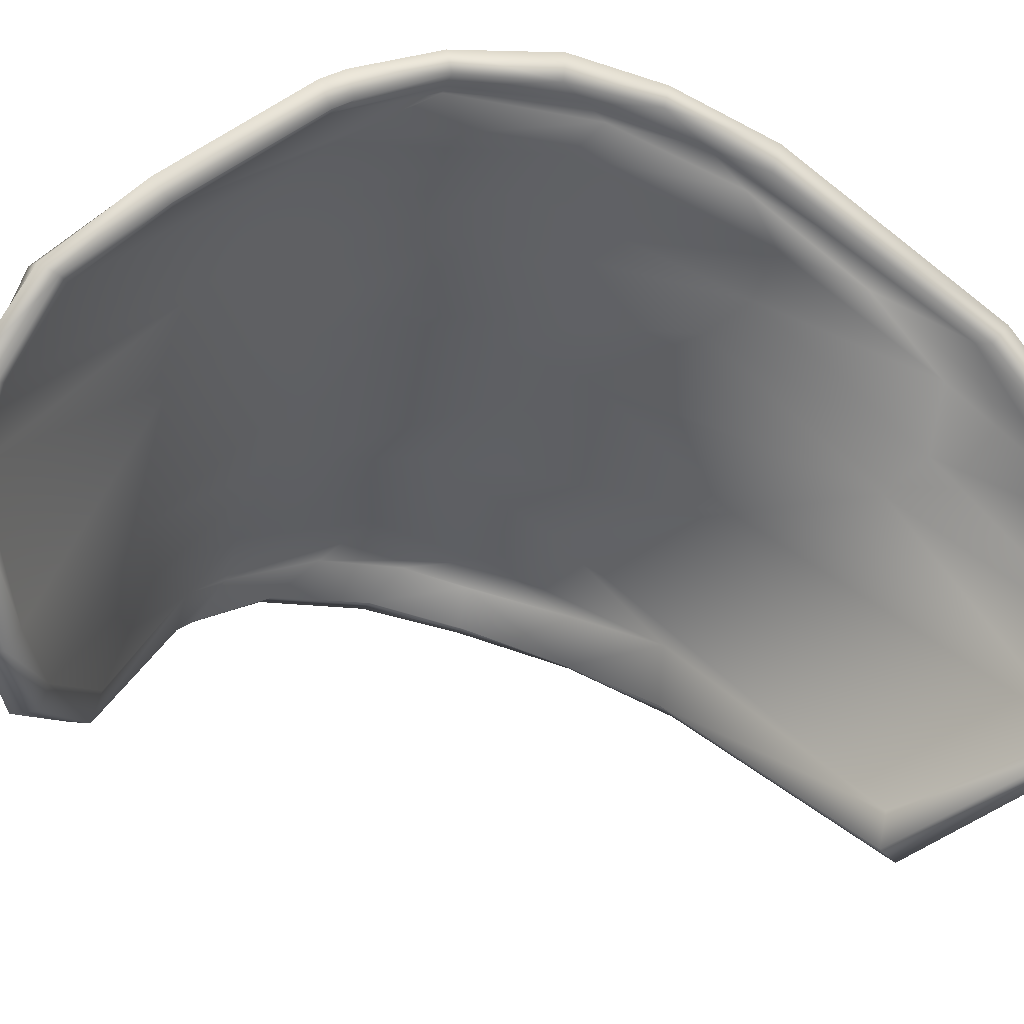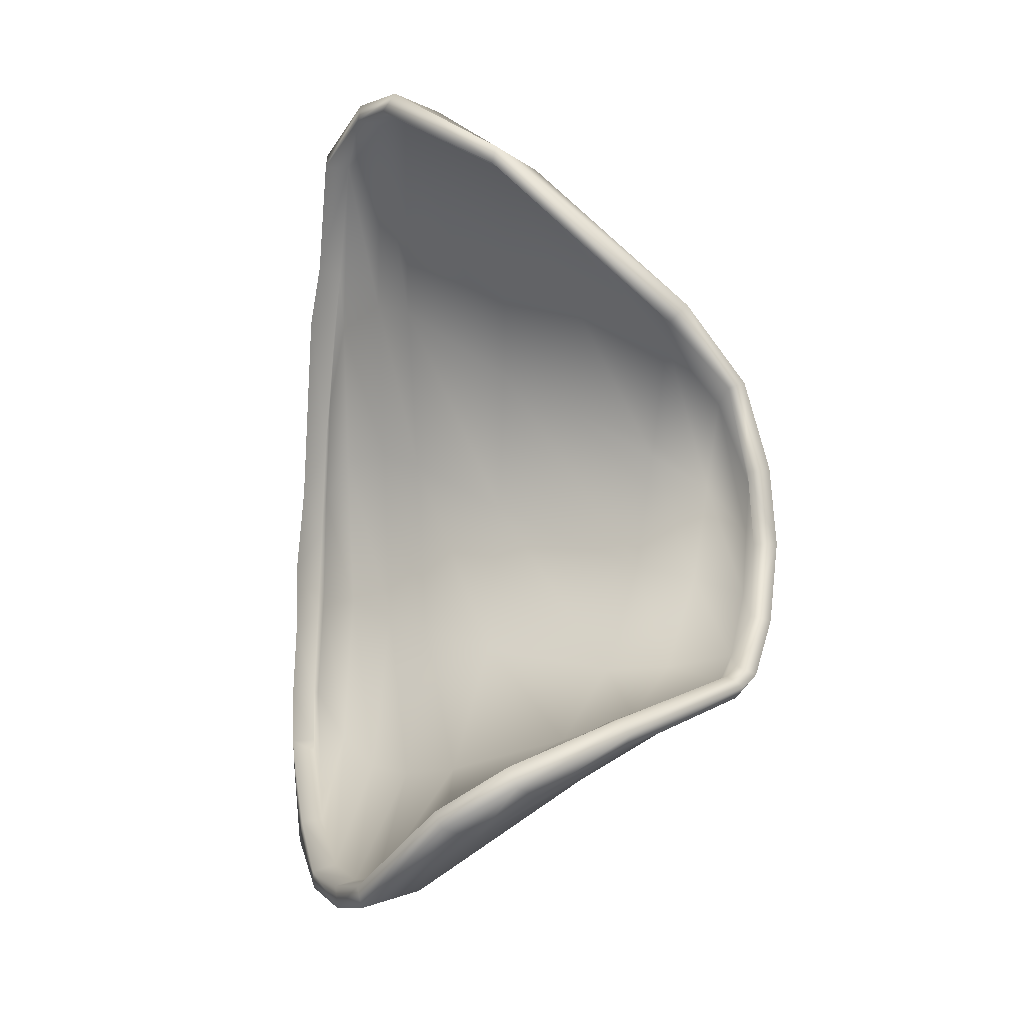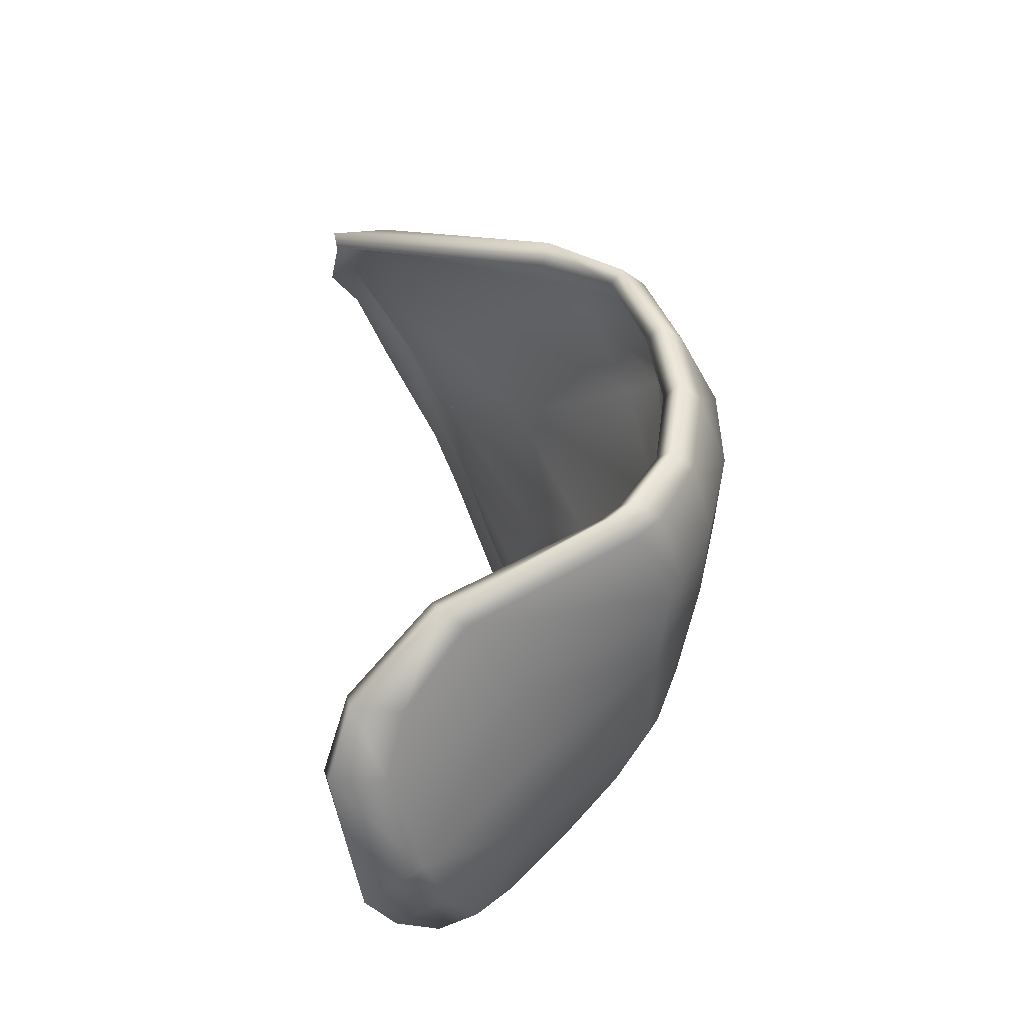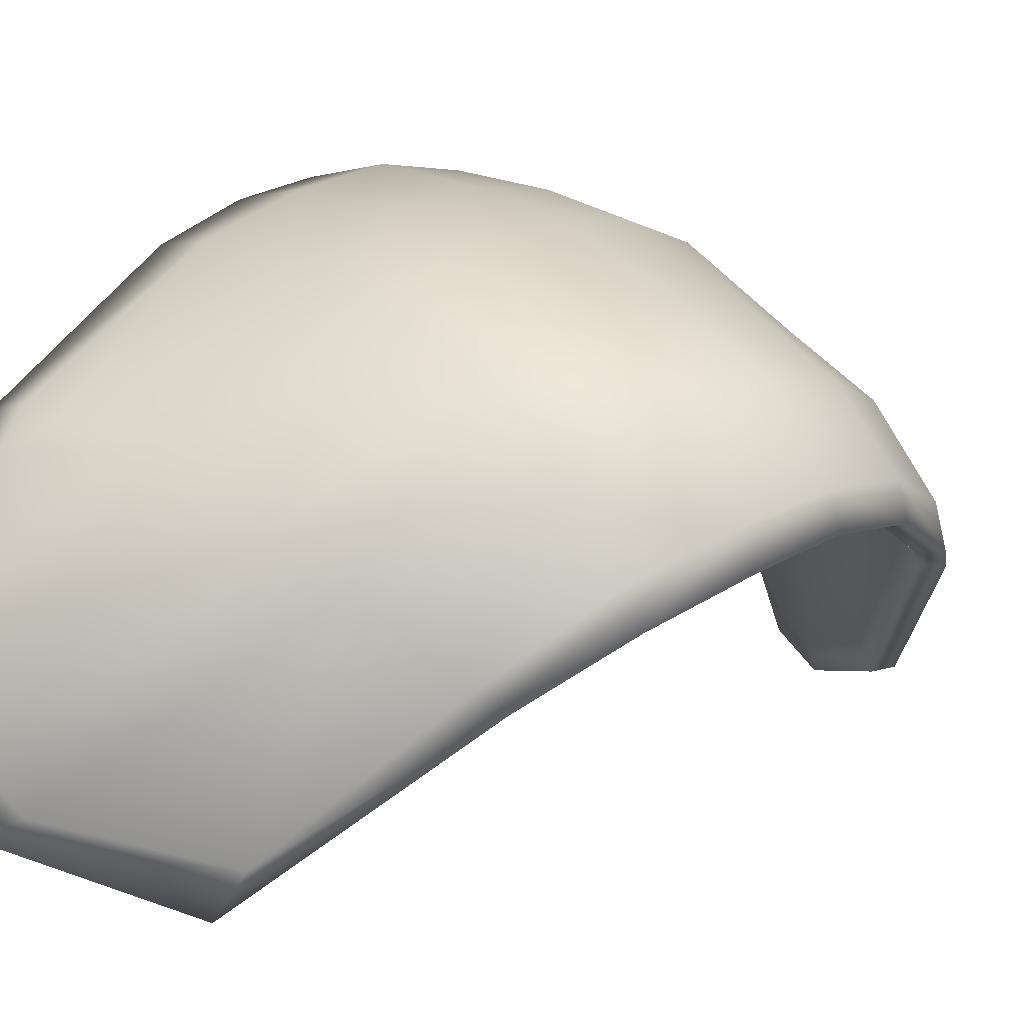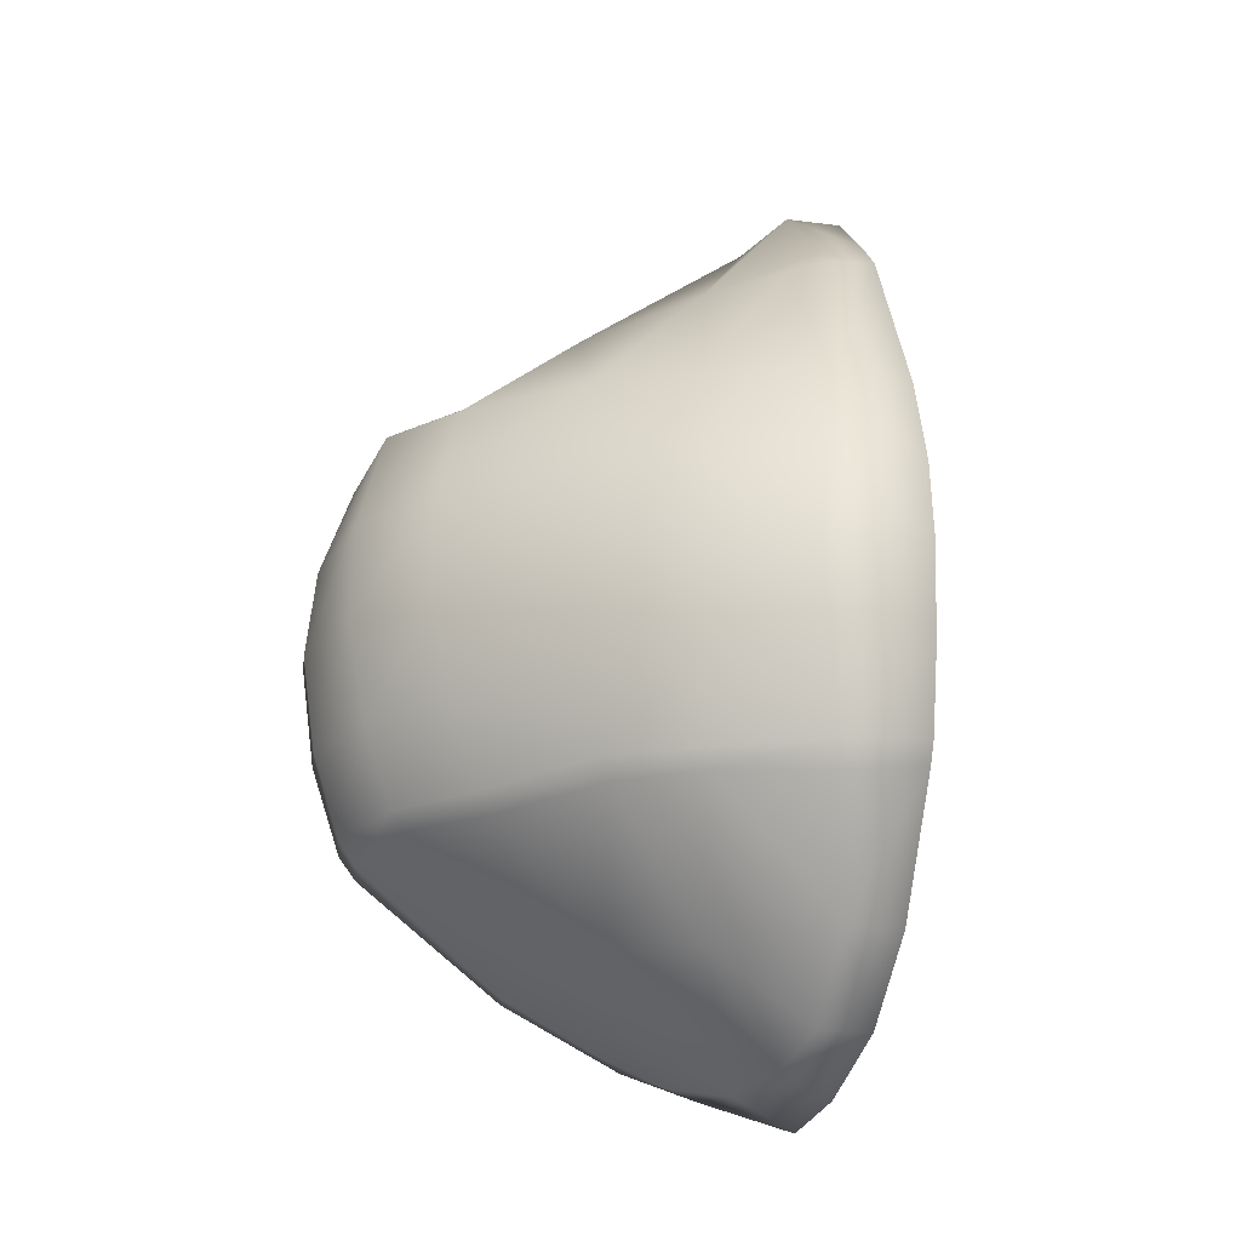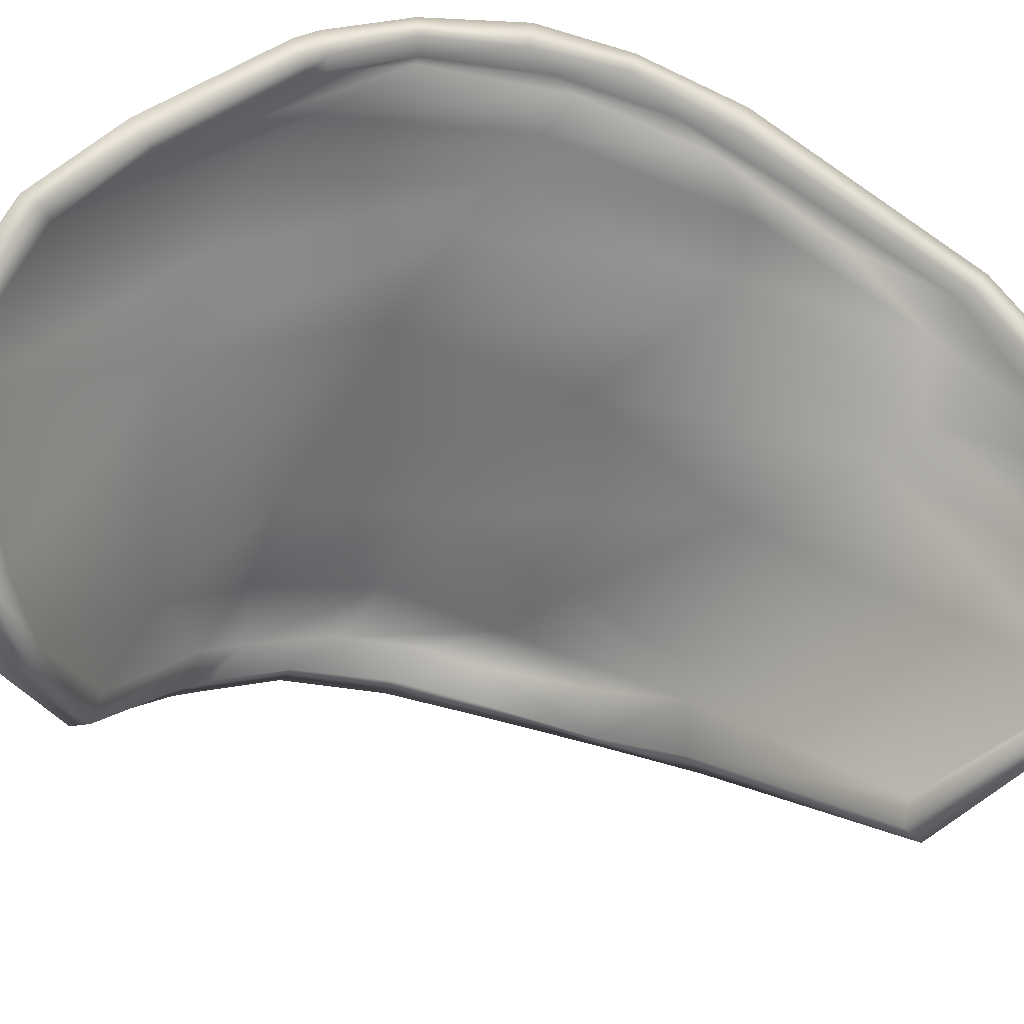
<metadata>
{"format":"obj","ext":"obj","renderer":"f3d","projection":"perspective","resolution":1024,"background":"white","views":[{"elev":-23.5,"azim":-107.6,"up":"+Y"},{"elev":-23.4,"azim":6.6,"up":"+Z"},{"elev":-43.4,"azim":58.7,"up":"+Z"},{"elev":13.0,"azim":45.2,"up":"+Y"},{"elev":-24.6,"azim":-172.1,"up":"+Z"},{"elev":-39.3,"azim":-103.1,"up":"+Y"}]}
</metadata>
<code>
o visual_0_L_sblade
v 0.01477 0.006129 -0.1028
v -0.006897 0.02764 -0.115
v 0.01302 0.005771 -0.09886
v 0.0319 0.00196 -0.09501
v -0.01528 0.04048 -0.1118
v -0.003888 0.03016 -0.1075
v 0.004924 0.03638 -0.1093
v -0.02444 0.05698 -0.103
v -0.02453 0.05507 -0.09942
v -0.005987 0.04886 -0.1077
v 0.05665 0.01033 -0.08124
v 0.05385 0.009465 -0.07783
v -0.01399 0.06142 -0.1031
v -0.03169 0.07095 -0.08725
v -0.02064 0.07525 -0.08721
v 0.006637 0.06679 -0.08737
v 0.05503 0.01777 -0.08208
v 0.02669 0.05426 -0.08484
v 0.03515 0.01349 -0.09404
v 0.02095 0.01756 -0.1022
v 0.08262 0.03826 -0.06157
v 0.04269 0.03937 -0.08304
v -0.02178 0.09323 -0.06305
v 0.08046 0.0466 -0.06149
v -0.03823 0.08981 -0.06205
v -0.03275 0.0891 -0.05504
v -0.03907 0.09207 -0.05759
v 0.04704 0.0745 -0.06169
v 0.08557 0.04185 -0.05739
v -0.02178 0.0959 -0.05788
v -0.04055 0.09793 -0.04136
v 0.08353 0.05085 -0.05667
v 0.0899 0.05066 -0.0404
v 0.002251 0.09234 -0.06154
v 0.06638 0.0649 -0.06076
v 0.002418 0.09443 -0.05774
v 0.08776 0.05815 -0.04029
v 0.06881 0.06697 -0.05707
v -0.03469 0.09605 -0.01551
v -0.02152 0.102 -0.04139
v -0.04147 0.1007 -0.02106
v 0.02228 0.08866 -0.06161
v 0.09249 0.0528 -0.01899
v 0.0493 0.0767 -0.05749
v 0.02374 0.09087 -0.05717
v 0.07352 0.07303 -0.04059
v 0.08495 0.05935 -0.01307
v 0.09046 0.05997 -0.01886
v 0.0034 0.1004 -0.04076
v -0.04102 0.09799 -0.002747
v 0.02825 -0.01043 0.06355
v -0.02037 0.1049 -0.02058
v 0.05405 0.08372 -0.04039
v 7.6e-05 0.003996 0.09113
v 0.07261 0.02955 0.03854
v -0.0113 0.01633 0.09665
v 0.02524 0.09643 -0.04037
v 0.0916 0.04961 0.000684
v 0.03696 0.000713 0.06306
v 0.07681 0.07661 -0.019
v -0.02208 0.1016 -0.001374
v 0.08924 0.05703 0.001492
v -0.02379 0.03315 0.08948
v 0.01099 0.009497 0.08817
v -0.03894 0.09159 0.01793
v 0.08214 0.04144 0.02008
v 0.005443 0.1028 -0.02021
v -0.03278 0.06313 0.058
v -0.02369 0.03439 0.09382
v 0.000417 0.02283 0.09486
v 0.06783 0.03345 0.04076
v 0.08627 0.04257 0.02194
v 0.05786 0.08685 -0.01919
v 0.07674 0.0757 0.002657
v -0.03202 0.06757 0.06179
v -0.0291 0.05573 0.07375
v 0.02794 0.0985 -0.02006
v 0.08411 0.05024 0.02355
v 0.004304 0.0999 0.000603
v -0.01205 0.04023 0.0928
v -0.02337 0.09407 0.02061
v 0.04698 0.04691 0.04951
v -0.02028 0.0629 0.06853
v -0.02273 0.06967 0.06177
v 0.07237 0.06981 0.02613
v 0.005324 0.06466 0.05862
v -0.01384 0.06805 0.06129
v 0.0331 0.05529 0.05513
v 0.002734 0.09255 0.02381
v 0.05788 0.08674 0.00202
v 0.02739 0.09632 0.001121
v 0.05427 0.08037 0.02529
v 0.02558 0.0899 0.02457
v -0.03363 0.09177 0.006824
v 0.08621 0.05735 8e-05
v 0.002011 0.008178 0.08723
v 0.0294 -0.000421 0.06276
v -0.006578 0.02031 0.09272
v 0.02963 0.002246 -0.09031
v -0.01556 0.03945 -0.1069
v -0.03056 0.06768 -0.08335
v -0.03745 0.08518 -0.05954
v -0.03825 0.08715 -0.05581
v -0.04052 0.0955 -0.02128
v -0.038 0.08633 0.01656
v 0.08669 0.05184 -0.01906
v -0.01195 0.01662 0.09216
v -0.002917 0.003815 0.08568
v 0.0271 -0.008547 0.06012
v -0.0403 0.09364 -0.04028
v -0.04079 0.09363 -0.00375
v -0.02875 0.05308 0.06965
v -0.007949 0.02694 -0.1102
v 0.068 0.02993 0.03397
v 0.08606 0.04847 -0.000578
v 0.08494 0.04993 -0.03903
v 0.08092 0.04155 -0.05493
v 0.07851 0.03835 -0.05871
v 0.05181 0.01505 -0.07644
v 0.03004 0.007346 -0.08912
v 0.01523 0.011 -0.09625
v -0.01141 0.04167 -0.105
v -0.01935 0.05676 -0.09736
v -0.0258 0.06955 -0.0824
v -0.03254 0.08729 -0.05867
v -0.03459 0.09479 -0.03973
v -0.03111 0.08098 0.02857
v -0.02326 0.0547 0.0681
v 0.06681 0.0419 0.0348
v 0.07936 0.05078 0.02027
v 0.08346 0.05819 -0.03018
v 0.07978 0.0503 -0.04936
v 0.07683 0.04525 -0.05748
v -0.02661 0.06618 0.05794
v -0.01808 0.03606 0.09012
v -0.03341 0.09411 -0.03994
v -0.02439 0.08716 -0.0554
v -0.01497 0.07988 -0.0656
v -0.004043 0.0691 -0.07102
v 0.009777 0.05686 -0.07402
v 0.03855 0.04255 -0.07182
v 0.05577 0.03915 -0.06762
v -0.03281 0.09405 -0.01125
v -0.02398 0.09201 -0.01462
v -0.01327 0.09006 -0.01989
v -0.002769 0.08623 -0.02547
v 0.01568 0.07831 -0.03446
v 0.04821 0.06119 -0.04788
v 0.06395 0.05217 -0.05087
v -0.0315 0.08617 0.01427
v -0.02433 0.07965 0.02283
v -0.01328 0.07544 0.02225
v -0.003575 0.07287 0.01719
v 0.01909 0.07269 0.003241
v 0.056 0.07037 -0.01625
v 0.0711 0.06222 -0.02364
v -0.02849 0.07241 0.03747
v -0.02274 0.05994 0.05363
v -0.01158 0.05093 0.05539
v -0.002578 0.04684 0.0504
v 0.02293 0.05126 0.03215
v 0.06134 0.05988 0.01065
v 0.07541 0.05888 0.000281
f 2 1 3 113
f 7 20 1 2
f 5 2 113 100
f 99 3 1 4
f 7 2 5 10
f 5 100 9 8
f 10 5 8 13
f 12 99 4 11
f 14 8 9 101
f 15 13 8 14
f 7 10 16 18
f 16 10 13 15
f 14 101 102 25
f 118 12 11 21
f 19 17 11 4
f 20 19 4 1
f 15 14 25 23
f 21 11 17 24
f 17 22 35 24
f 34 16 15 23
f 25 102 103 27
f 18 16 42 28
f 22 18 28 35
f 25 27 30 23
f 27 103 110 31
f 117 118 21 29
f 29 21 24
f 29 24 32
f 30 27 31 40
f 42 16 34
f 117 29 33 116
f 34 23 30 36
f 38 32 24 35
f 29 32 37 33
f 31 110 104 41
f 36 30 40 49
f 42 34 36 45
f 44 35 28
f 116 33 43 106
f 40 31 41 52
f 44 38 35
f 46 37 32 38
f 42 44 28
f 44 42 45
f 33 37 48 43
f 50 41 104
f 45 36 49 57
f 109 51 54 108
f 115 106 43 58
f 51 109 114 55
f 38 44 53 46
f 49 40 52 67
f 107 108 54 56
f 53 44 45 57
f 72 66 115 58
f 60 48 37 46
f 41 50 61 52
f 43 48 62 58
f 59 51 55 71
f 50 65 81 61
f 63 107 56 69
f 55 114 66 72
f 72 58 62 78
f 70 56 54 64
f 57 49 67 77
f 95 115 66 130
f 75 65 105 68
f 46 53 73 60
f 63 69 76 112
f 74 62 48 60
f 53 57 77 73
f 78 71 55 72
f 68 112 76 75
f 52 61 79 67
f 80 69 56 70
f 81 65 75 84
f 76 69 80 83
f 79 89 93 91
f 61 81 89 79
f 75 76 83 84
f 71 78 85 82
f 77 67 79 91
f 81 84 87 89
f 60 73 90 74
f 83 87 84
f 54 51 59 64
f 83 80 86 87
f 73 77 91 90
f 92 85 74 90
f 89 87 86 93
f 93 92 90 91
f 92 88 82 85
f 93 86 88 92
f 94 127 105 111
f 50 104 111
f 113 3 121 6
f 120 99 12 119
f 3 99 120 121
f 100 113 6 122
f 9 100 122 123
f 101 9 123 124
f 102 101 124 125
f 125 103 102
f 103 125 26
f 110 103 26 126
f 104 110 126 39
f 111 104 39 94
f 85 78 62 74
f 65 50 111 105
f 68 105 127 134
f 112 68 134 128
f 135 63 112 128
f 135 98 107 63
f 96 108 107 98
f 97 109 108 96
f 114 109 97 129
f 66 114 129 130
f 95 47 106 115
f 131 116 106 47
f 132 117 116 131
f 118 117 132 133
f 133 119 12 118
f 70 88 86 80
f 64 82 88 70
f 59 71 82 64
f 17 19 20 22
f 22 20 7 18
f 125 136 126 26
f 136 143 39 126
f 143 150 94 39
f 150 157 127 94
f 157 128 134 127
f 124 137 136 125
f 137 144 143 136
f 144 151 150 143
f 151 158 157 150
f 158 135 128 157
f 123 138 137 124
f 138 145 144 137
f 145 152 151 144
f 152 159 158 151
f 159 98 135 158
f 122 139 138 123
f 139 146 145 138
f 146 153 152 145
f 153 160 159 152
f 160 96 98 159
f 6 140 139 122
f 140 147 146 139
f 147 154 153 146
f 154 161 160 153
f 161 97 96 160
f 121 141 140 6
f 141 148 147 140
f 148 155 154 147
f 155 162 161 154
f 162 129 97 161
f 120 142 141 121
f 142 149 148 141
f 149 156 155 148
f 156 163 162 155
f 163 130 129 162
f 119 133 142 120
f 133 132 149 142
f 132 131 156 149
f 131 47 163 156
f 47 95 130 163

</code>
